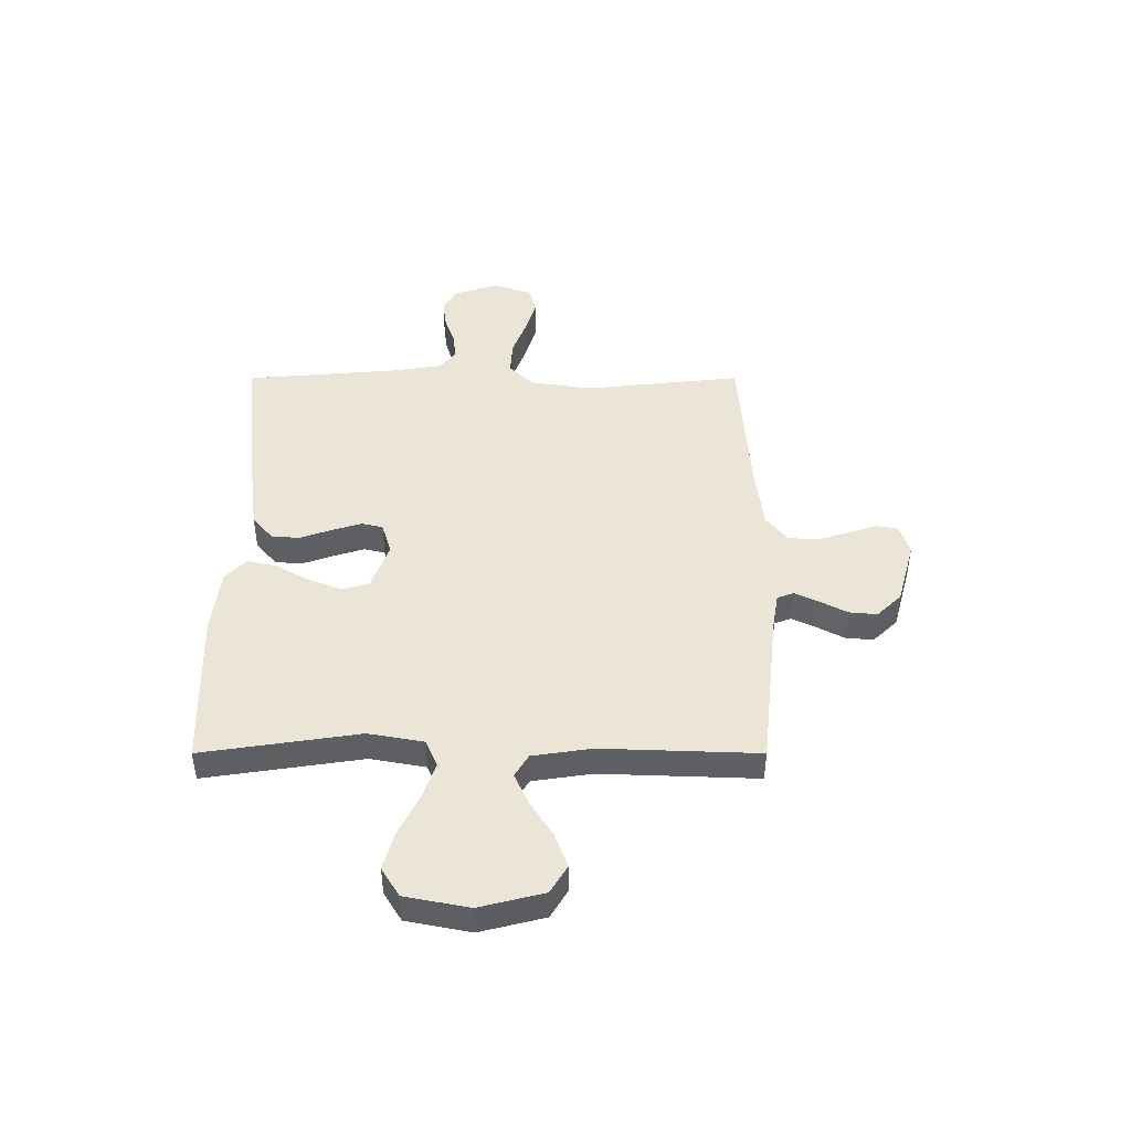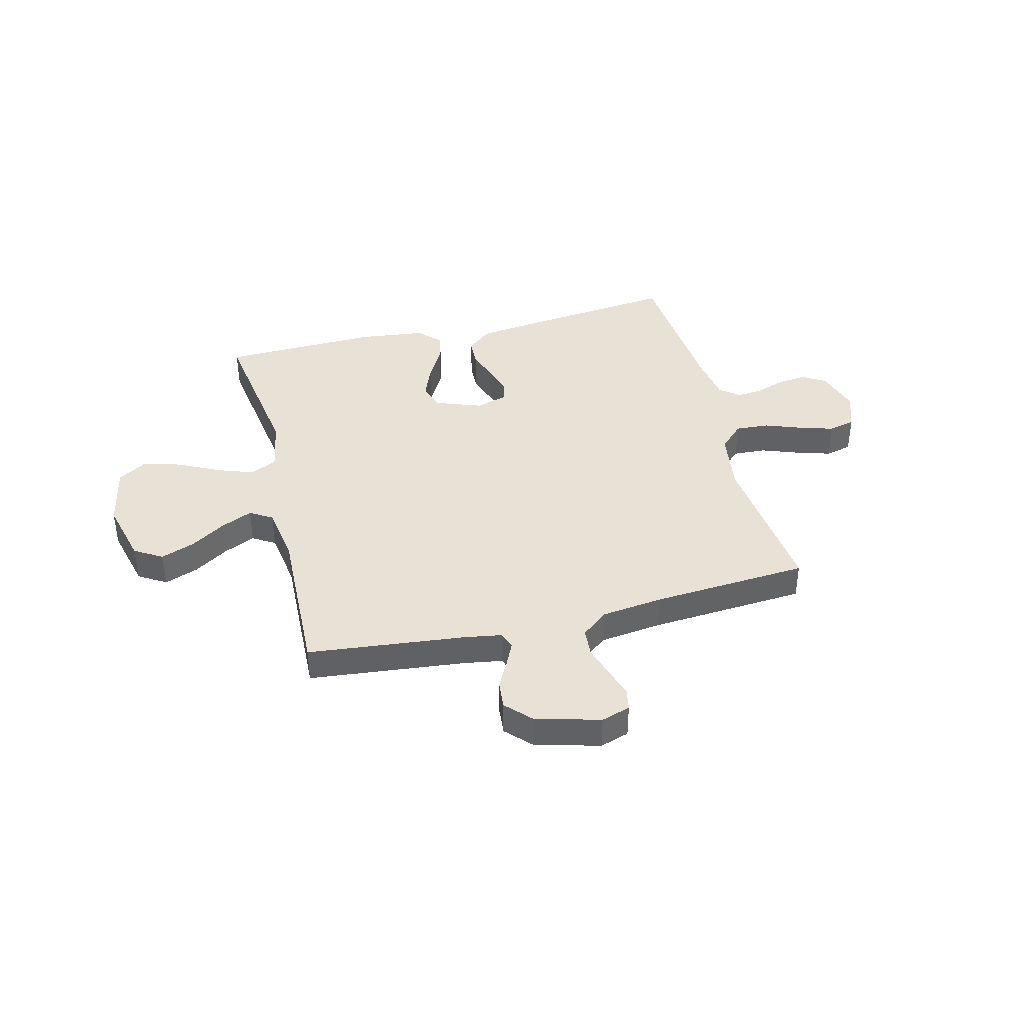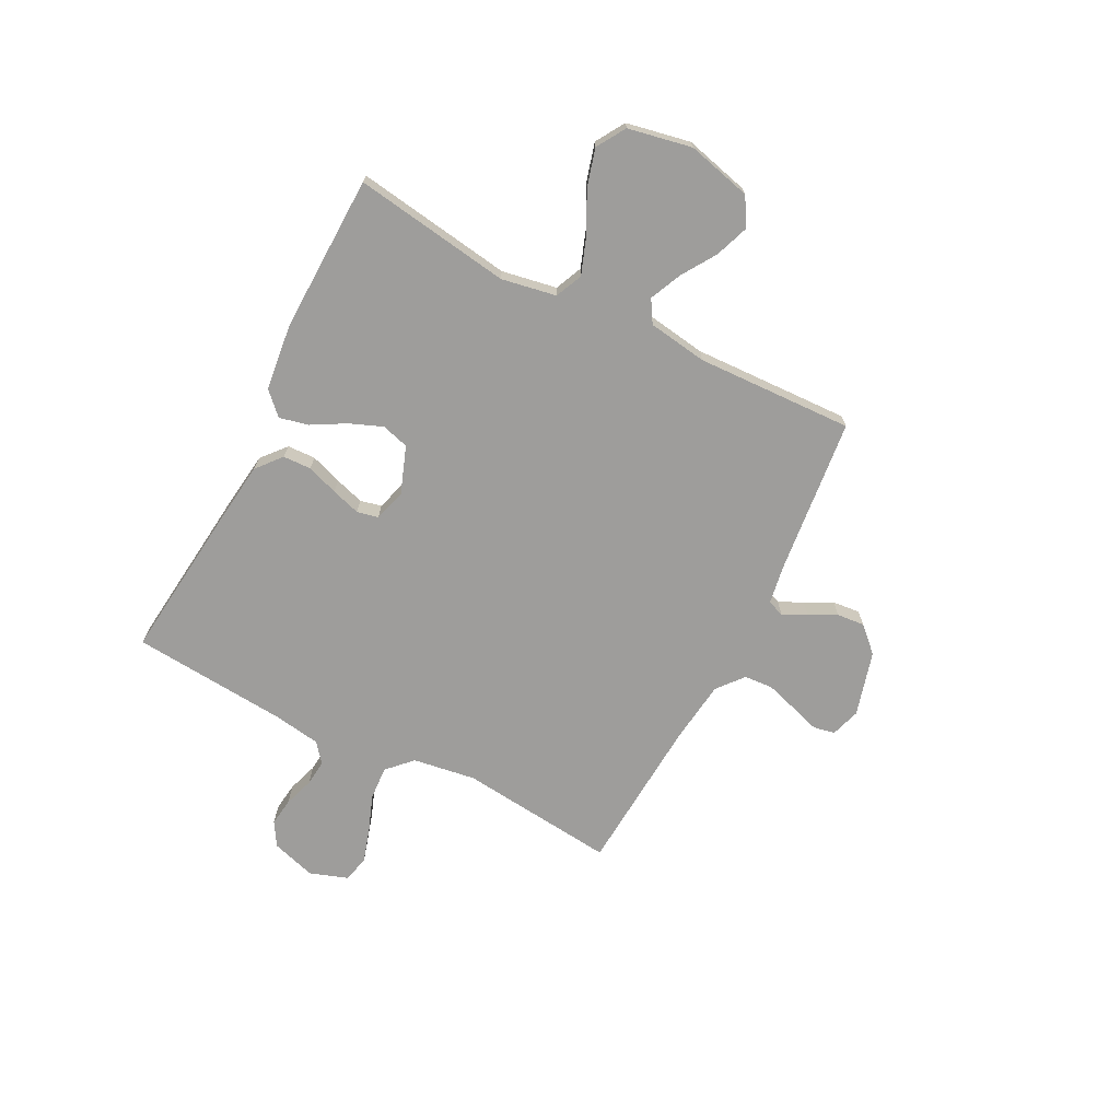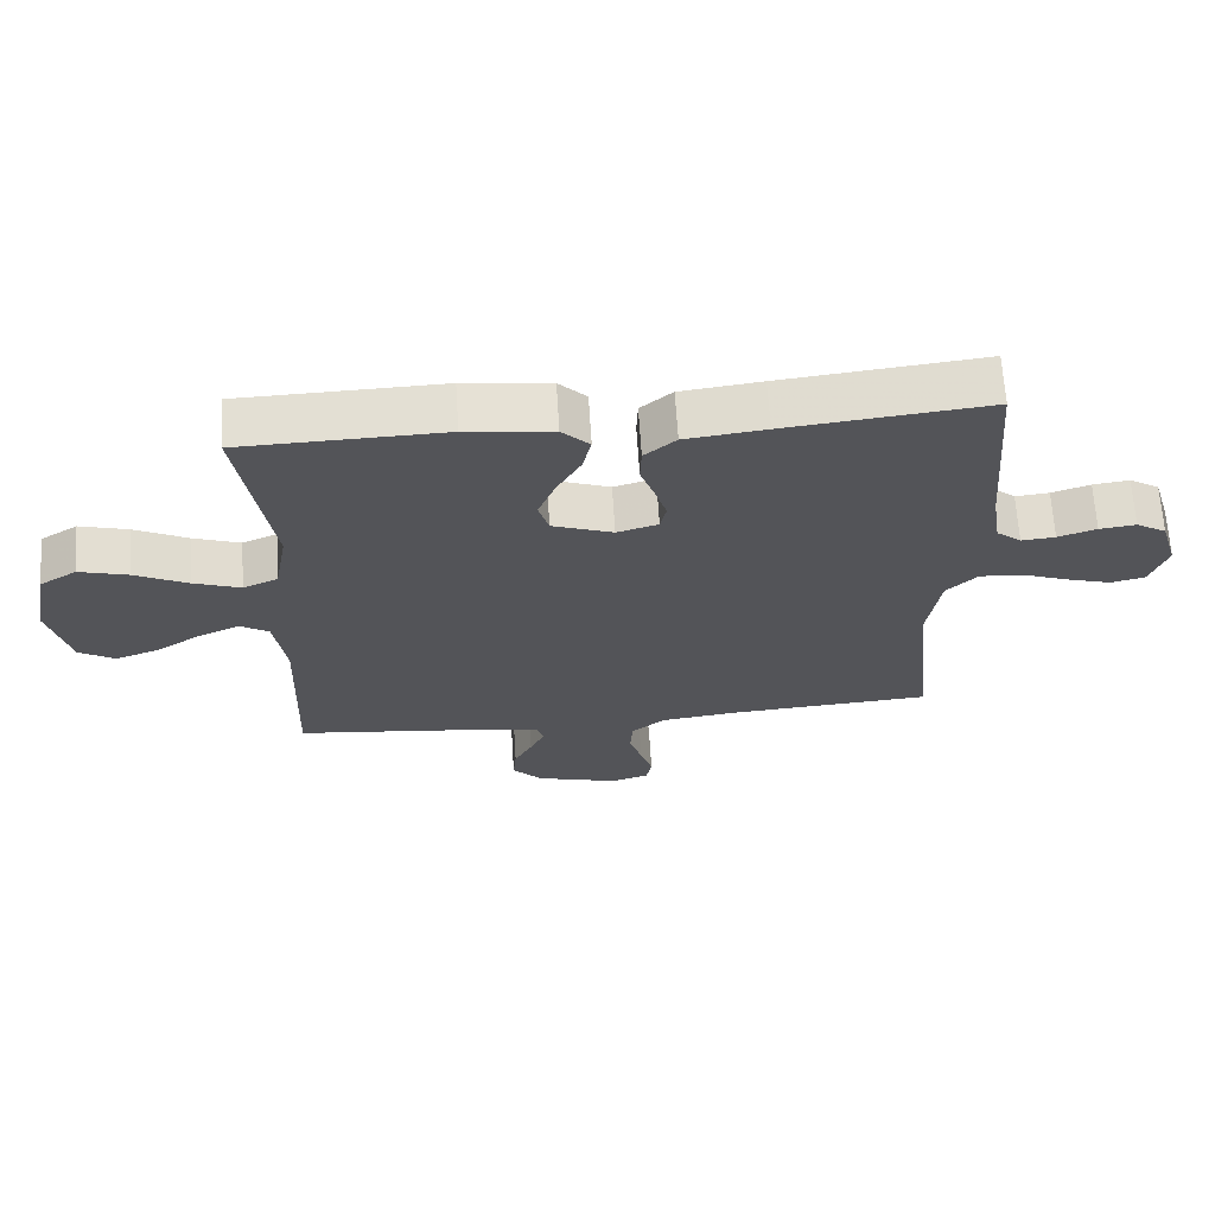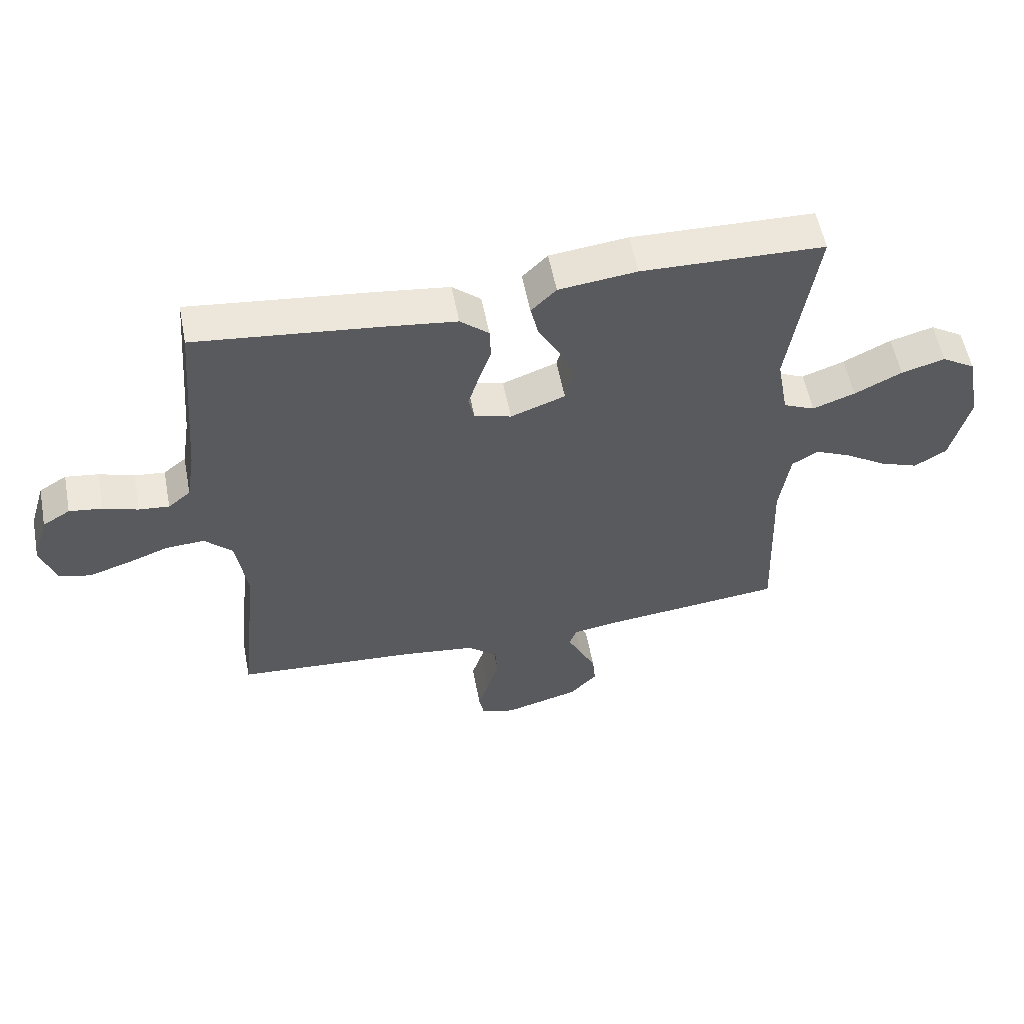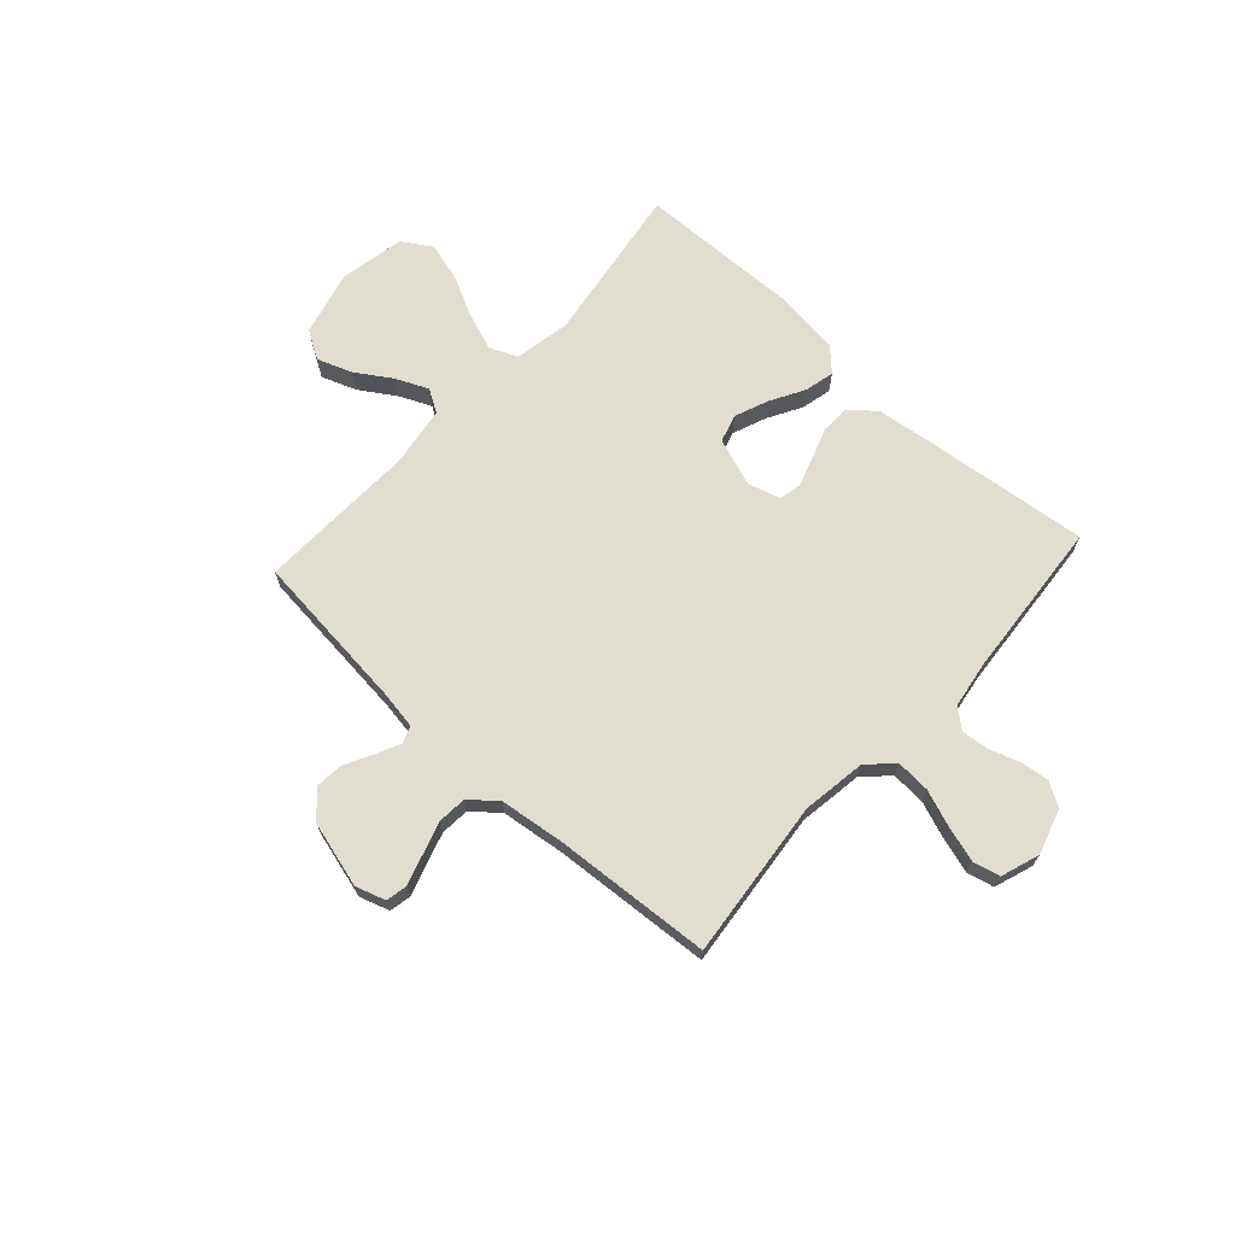
<metadata>
{"format":"obj","ext":"obj","renderer":"f3d","projection":"perspective","resolution":1024,"background":"white","views":[{"elev":45.6,"azim":90.0,"up":"+Y"},{"elev":40.2,"azim":166.0,"up":"+Y"},{"elev":-70.6,"azim":62.9,"up":"+Y"},{"elev":66.2,"azim":176.4,"up":"+Z"},{"elev":56.0,"azim":-10.9,"up":"+Z"},{"elev":68.7,"azim":-137.7,"up":"+Y"}]}
</metadata>
<code>
v 0.5 0.07 0.5
v 0.455 0.07 0.2
v 0.474 0.07 0.095
v 0.526 0.07 0.072
v 0.596 0.07 0.097
v 0.674 0.07 0.136
v 0.746 0.07 0.156
v 0.801 0.07 0.122
v 0.825 0.07 0
v 0.794 0.07 -0.123
v 0.741 0.07 -0.155
v 0.676 0.07 -0.131
v 0.609 0.07 -0.088
v 0.549 0.07 -0.061
v 0.506 0.07 -0.087
v 0.489 0.07 -0.2
v 0.5 0.07 -0.5
v 0.2 0.07 -0.532
v 0.127 0.07 -0.544
v 0.115 0.07 -0.576
v 0.137 0.07 -0.622
v 0.164 0.07 -0.674
v 0.169 0.07 -0.727
v 0.124 0.07 -0.774
v 0 0.07 -0.808
v -0.056 0.07 -0.79
v -0.064 0.07 -0.749
v -0.046 0.07 -0.693
v -0.027 0.07 -0.632
v -0.031 0.07 -0.577
v -0.081 0.07 -0.536
v -0.2 0.07 -0.521
v -0.5 0.07 -0.5
v -0.468 0.07 -0.2
v -0.486 0.07 -0.08
v -0.532 0.07 -0.035
v -0.596 0.07 -0.039
v -0.666 0.07 -0.065
v -0.732 0.07 -0.085
v -0.783 0.07 -0.073
v -0.808 0.07 0
v -0.782 0.07 0.085
v -0.737 0.07 0.112
v -0.683 0.07 0.105
v -0.626 0.07 0.086
v -0.576 0.07 0.081
v -0.539 0.07 0.111
v -0.525 0.07 0.2
v -0.5 0.07 0.5
v -0.2 0.07 0.467
v -0.081 0.07 0.452
v -0.034 0.07 0.412
v -0.032 0.07 0.358
v -0.053 0.07 0.298
v -0.07 0.07 0.243
v -0.061 0.07 0.202
v 0 0.07 0.184
v 0.09 0.07 0.217
v 0.105 0.07 0.269
v 0.08 0.07 0.332
v 0.044 0.07 0.396
v 0.031 0.07 0.452
v 0.072 0.07 0.493
v 0.2 0.07 0.508
v 0.5 0 0.5
v 0.455 0 0.2
v 0.474 0 0.095
v 0.526 0 0.072
v 0.596 0 0.097
v 0.674 0 0.136
v 0.746 0 0.156
v 0.801 0 0.122
v 0.825 0 0
v 0.794 0 -0.123
v 0.741 0 -0.155
v 0.676 0 -0.131
v 0.609 0 -0.088
v 0.549 0 -0.061
v 0.506 0 -0.087
v 0.489 0 -0.2
v 0.5 0 -0.5
v 0.2 0 -0.532
v 0.127 0 -0.544
v 0.115 0 -0.576
v 0.137 0 -0.622
v 0.164 0 -0.674
v 0.169 0 -0.727
v 0.124 0 -0.774
v 0 0 -0.808
v -0.056 0 -0.79
v -0.064 0 -0.749
v -0.046 0 -0.693
v -0.027 0 -0.632
v -0.031 0 -0.577
v -0.081 0 -0.536
v -0.2 0 -0.521
v -0.5 0 -0.5
v -0.468 0 -0.2
v -0.486 0 -0.08
v -0.532 0 -0.035
v -0.596 0 -0.039
v -0.666 0 -0.065
v -0.732 0 -0.085
v -0.783 0 -0.073
v -0.808 0 0
v -0.782 0 0.085
v -0.737 0 0.112
v -0.683 0 0.105
v -0.626 0 0.086
v -0.576 0 0.081
v -0.539 0 0.111
v -0.525 0 0.2
v -0.5 0 0.5
v -0.2 0 0.467
v -0.081 0 0.452
v -0.034 0 0.412
v -0.032 0 0.358
v -0.053 0 0.298
v -0.07 0 0.243
v -0.061 0 0.202
v 0 0 0.184
v 0.09 0 0.217
v 0.105 0 0.269
v 0.08 0 0.332
v 0.044 0 0.396
v 0.031 0 0.452
v 0.072 0 0.493
v 0.2 0 0.508
f 64 1 2
f 63 64 2
f 62 63 2
f 61 62 2
f 60 61 2
f 59 60 2 3
f 58 59 3
f 57 58 3 4
f 52 53 54
f 51 52 54
f 50 51 54
f 49 50 54
f 48 49 54
f 47 48 54 55
f 46 47 55 56
f 43 44 45
f 42 43 45
f 41 42 45
f 40 41 45
f 39 40 45
f 38 39 45
f 37 38 45
f 36 37 45 46
f 46 56 57
f 36 46 57
f 35 36 57
f 32 33 34
f 35 57 4
f 34 35 4
f 32 34 4
f 31 32 4
f 26 27 28
f 25 26 28
f 24 25 28
f 23 24 28
f 22 23 28
f 21 22 28
f 20 21 28 29
f 19 20 29 30
f 16 17 18
f 15 16 18 19
f 11 12 13
f 10 11 13
f 9 10 13
f 8 9 13
f 7 8 13
f 6 7 13
f 5 6 13
f 5 13 14
f 31 4 5
f 30 31 5
f 19 30 5
f 15 19 5
f 5 14 15
f 66 65 128
f 66 128 127
f 66 127 126
f 66 126 125
f 66 125 124
f 67 66 124 123
f 67 123 122
f 68 67 122 121
f 118 117 116
f 118 116 115
f 118 115 114
f 118 114 113
f 118 113 112
f 119 118 112 111
f 120 119 111 110
f 109 108 107
f 109 107 106
f 109 106 105
f 109 105 104
f 109 104 103
f 109 103 102
f 109 102 101
f 110 109 101 100
f 121 120 110
f 121 110 100
f 121 100 99
f 98 97 96
f 68 121 99
f 68 99 98
f 68 98 96
f 68 96 95
f 92 91 90
f 92 90 89
f 92 89 88
f 92 88 87
f 92 87 86
f 92 86 85
f 93 92 85 84
f 94 93 84 83
f 82 81 80
f 83 82 80 79
f 77 76 75
f 77 75 74
f 77 74 73
f 77 73 72
f 77 72 71
f 77 71 70
f 77 70 69
f 78 77 69
f 69 68 95
f 69 95 94
f 69 94 83
f 69 83 79
f 79 78 69
f 1 65 66 2
f 2 66 67 3
f 3 67 68 4
f 4 68 69 5
f 5 69 70 6
f 6 70 71 7
f 7 71 72 8
f 8 72 73 9
f 9 73 74 10
f 10 74 75 11
f 11 75 76 12
f 12 76 77 13
f 13 77 78 14
f 14 78 79 15
f 15 79 80 16
f 16 80 81 17
f 17 81 82 18
f 18 82 83 19
f 19 83 84 20
f 20 84 85 21
f 21 85 86 22
f 22 86 87 23
f 23 87 88 24
f 24 88 89 25
f 25 89 90 26
f 26 90 91 27
f 27 91 92 28
f 28 92 93 29
f 29 93 94 30
f 30 94 95 31
f 31 95 96 32
f 32 96 97 33
f 33 97 98 34
f 34 98 99 35
f 35 99 100 36
f 36 100 101 37
f 37 101 102 38
f 38 102 103 39
f 39 103 104 40
f 40 104 105 41
f 41 105 106 42
f 42 106 107 43
f 43 107 108 44
f 44 108 109 45
f 45 109 110 46
f 46 110 111 47
f 47 111 112 48
f 48 112 113 49
f 49 113 114 50
f 50 114 115 51
f 51 115 116 52
f 52 116 117 53
f 53 117 118 54
f 54 118 119 55
f 55 119 120 56
f 56 120 121 57
f 57 121 122 58
f 58 122 123 59
f 59 123 124 60
f 60 124 125 61
f 61 125 126 62
f 62 126 127 63
f 63 127 128 64
f 64 128 65 1

</code>
